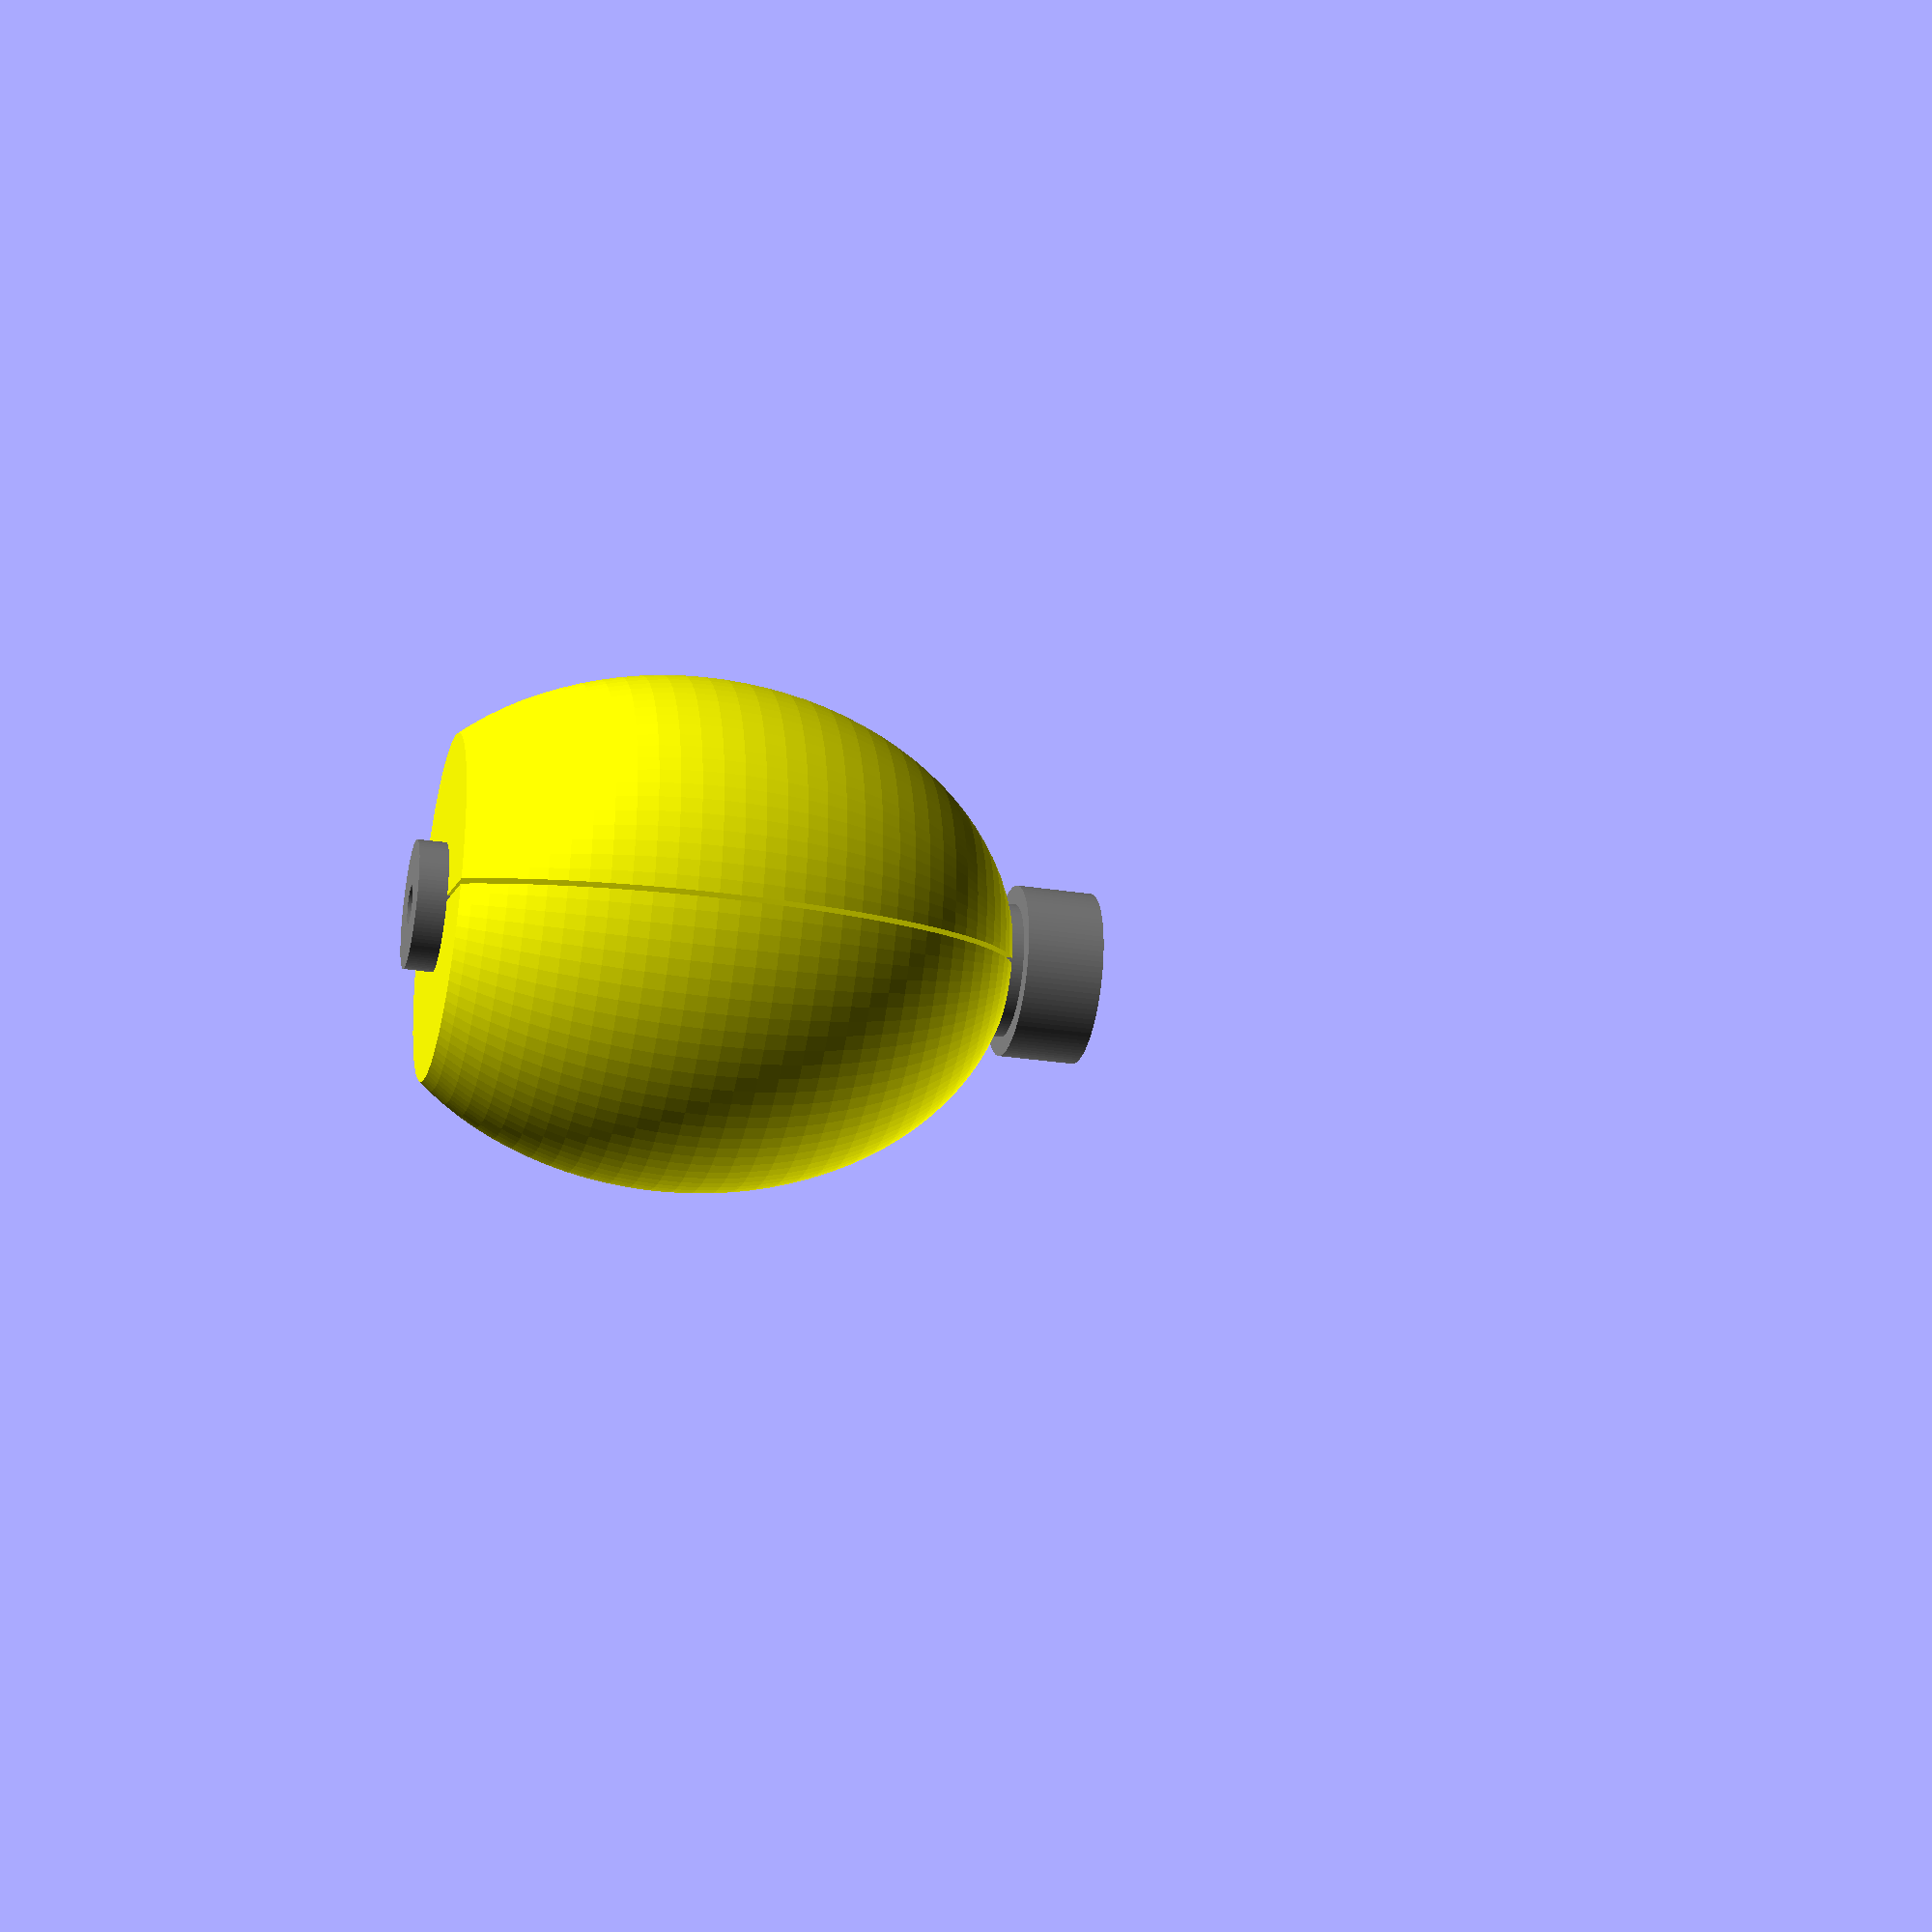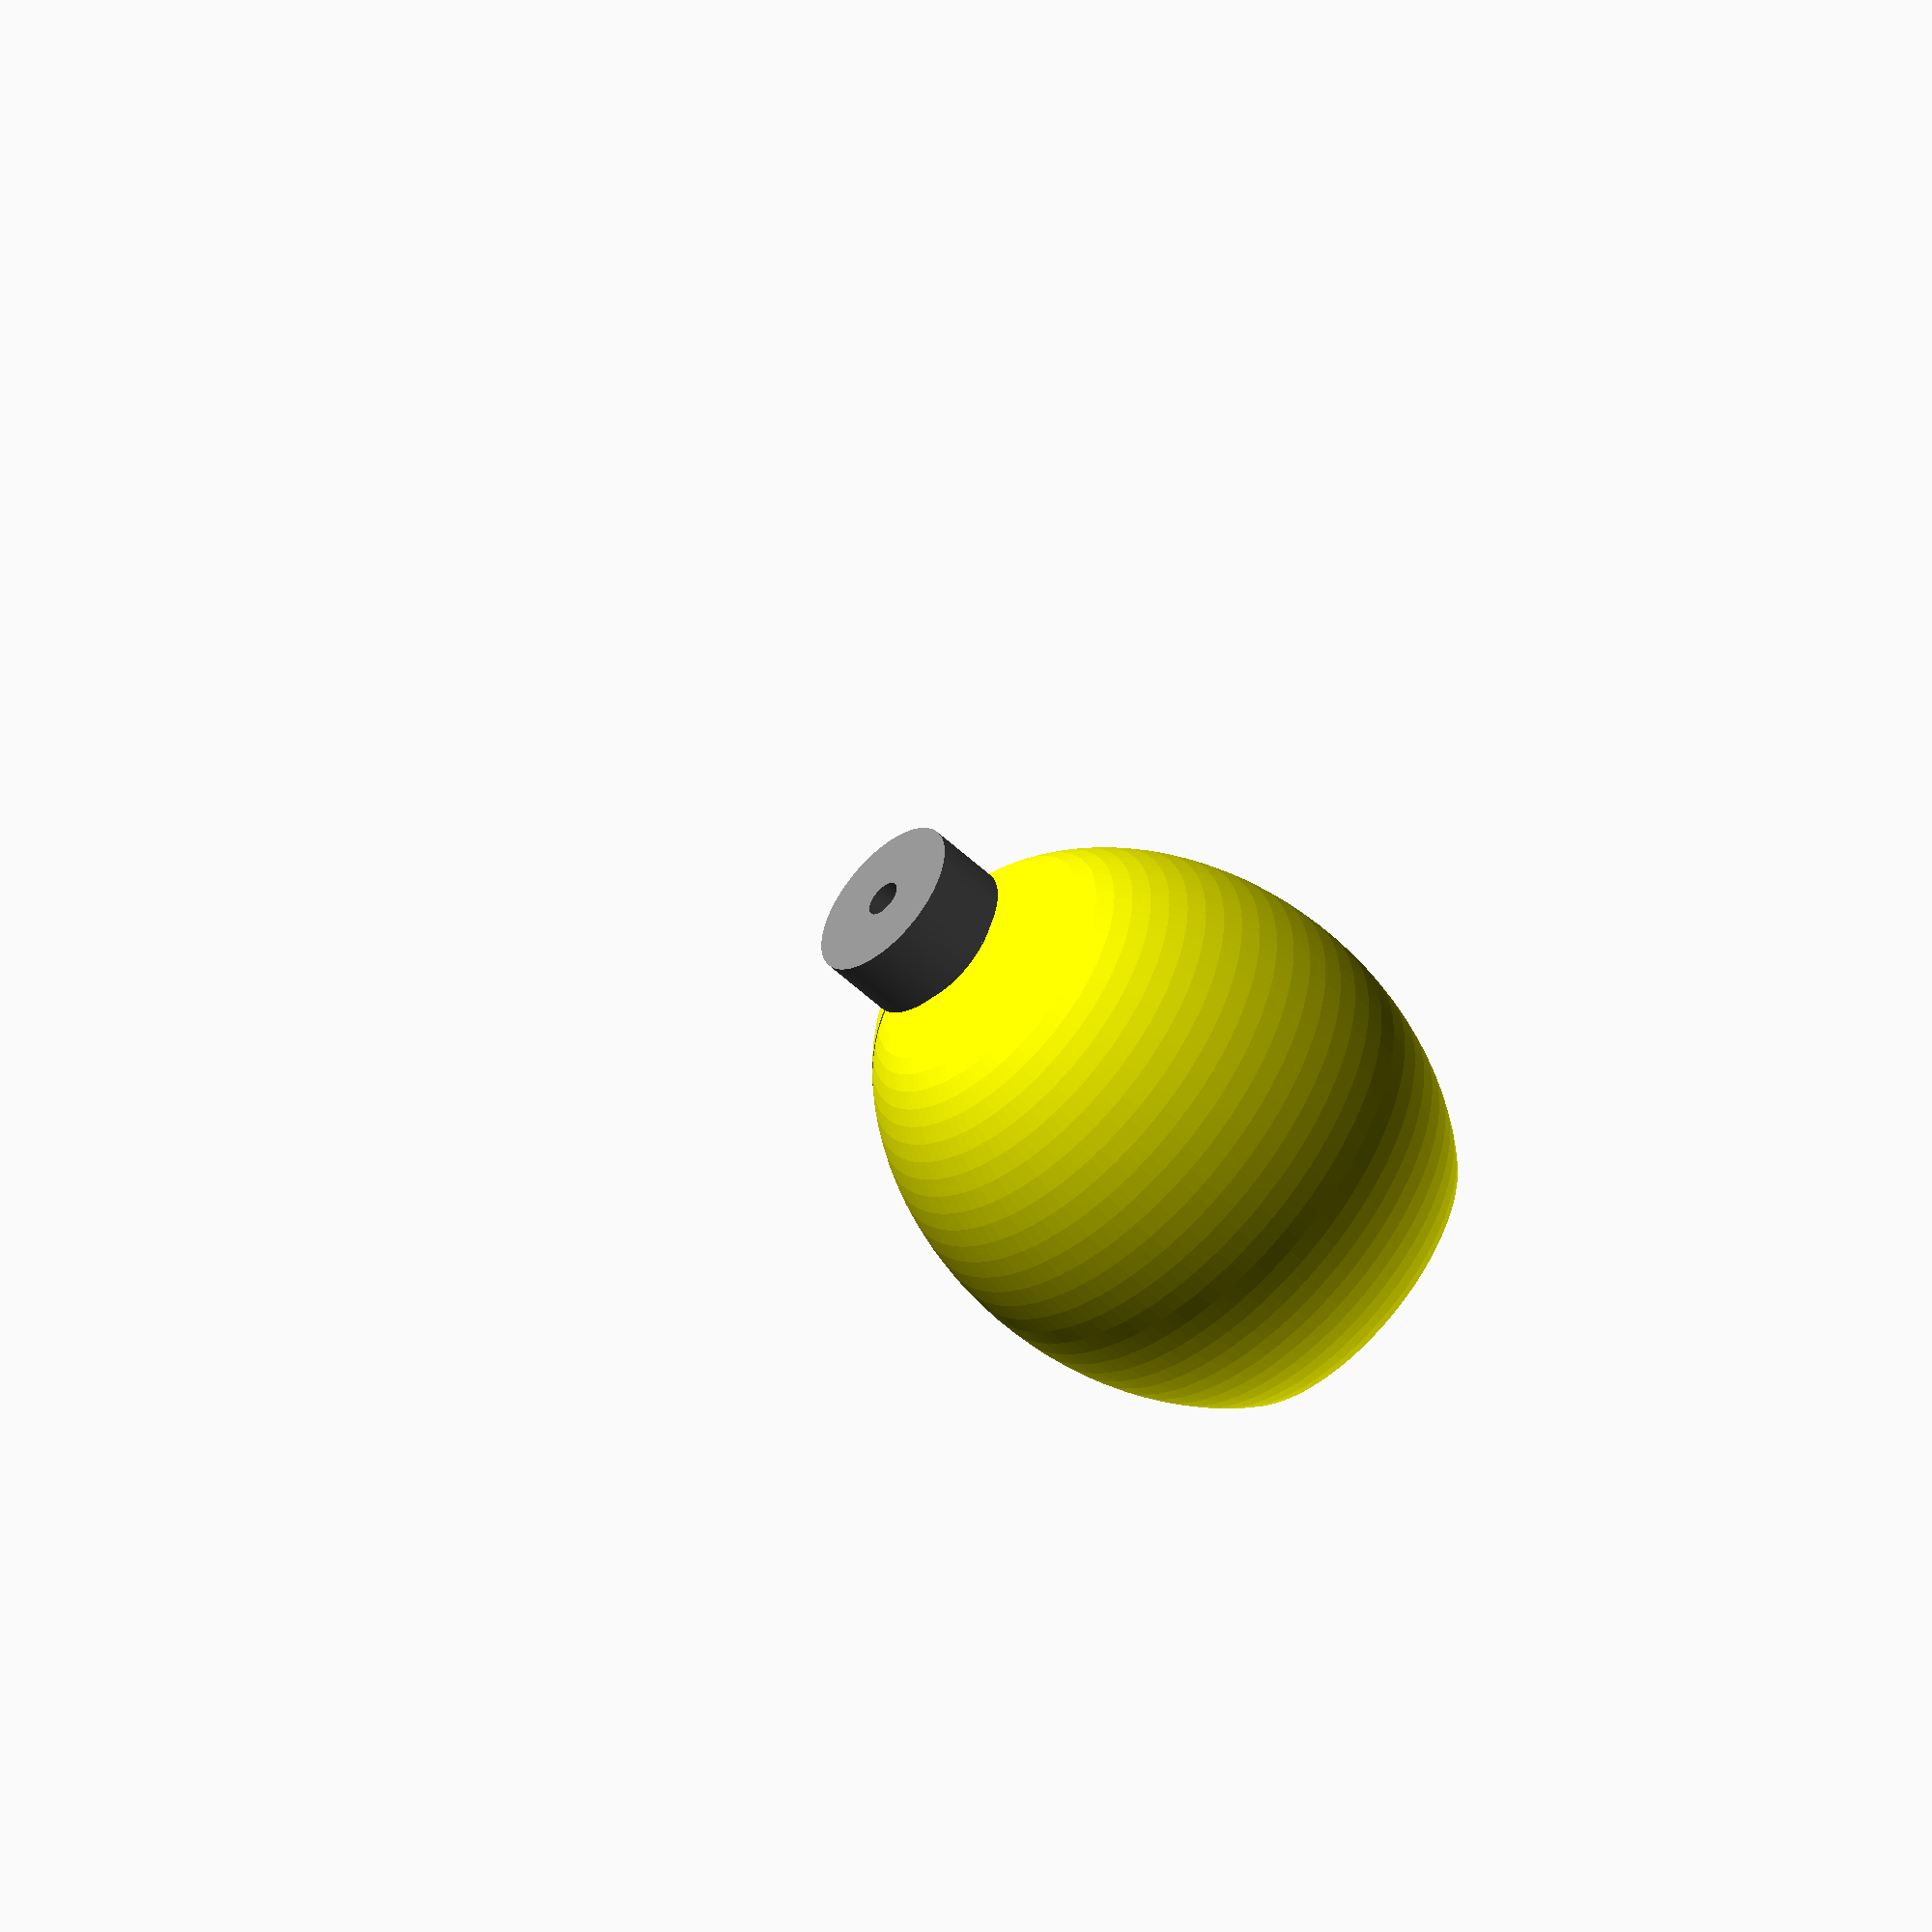
<openscad>
/********************************************************
 * Slotted Float - vsergeev
 * https://github.com/vsergeev/3d-slotted-float
 * CC-BY-4.0
 *
 * Release Notes
 *  * v1.0 - FIXME
 *      * Initial release.
 ********************************************************/

/* [Basic] */

part = "both"; // [both, float, peg]

// in mm
float_xy_diameter = 20;

// in mm
float_z_length = 22.5;

/* [Advanced] */

// in mm, can be reduced to 0.1 for filaments with less expansion
float_xy_slot_width = 0.2;

// in mm, can be increased to 0.25 for less flexible filaments
float_peg_xy_clearance = 0;

// in mm
peg_xy_diameter = 5;

// in mm
peg_z_base_height = 3;

// in mm
peg_xy_base_lip = 1.5;

// in mm
peg_xy_bore_diameter = 1.5;

// peg length scale factor
peg_z_length_scale = 1.05;

// peg taper scale factor
peg_xy_taper_scale = 1.05;

/* [Hidden] */

$fn = 100;

/******************************************************************************/
/* 3D Extrusions */
/******************************************************************************/

module float() {
    cutoff = 0.15; /* 85% */

    difference() {
        /* Ellipsoid */
        intersection() {
            translate([0, 0, (float_z_length * (1 - cutoff)) / 2])
                scale([1, 1, (float_z_length * (1 + cutoff)) / float_xy_diameter])
                    sphere(d=float_xy_diameter);
            cylinder(h=float_z_length * 2, d=float_xy_diameter * 2);
        }

        /* Bore */
        translate([0, 0, -float_z_length / 4])
            cylinder(h=float_z_length * 2, d=peg_xy_diameter + float_peg_xy_clearance);

        /* Line Slot */
        translate([0, -float_xy_slot_width / 2, -float_z_length / 4])
            cube([float_xy_diameter / 1.5, float_xy_slot_width, float_z_length * 2]);
    }
}

module peg() {
    difference() {
        union() {
            /* Base */
            translate([0, 0, peg_z_length_scale * float_z_length])
                cylinder(h=peg_z_base_height, d=peg_xy_taper_scale * peg_xy_diameter + peg_xy_base_lip);

            /* Tapered Peg */
            cylinder(h=peg_z_length_scale * float_z_length, d1=peg_xy_diameter, d2=peg_xy_taper_scale * peg_xy_diameter);
        }

        /* Bore */
        translate([0, 0, -peg_z_length_scale * float_z_length / 4])
            cylinder(h=peg_z_length_scale * float_z_length * 2, d=peg_xy_bore_diameter);
    }
}

/******************************************************************************/
/* Top-level */
/******************************************************************************/

if (part == "both") {
    color("yellow")
        float();
    translate([0, 0, -(peg_z_length_scale - 1) * float_z_length])
        color("grey")
            peg();
} else if (part == "float") {
    color("yellow")
        float();
} else if (part == "peg") {
    color("grey")
        peg();
}

</openscad>
<views>
elev=207.0 azim=341.4 roll=283.8 proj=p view=wireframe
elev=231.9 azim=356.9 roll=135.9 proj=o view=solid
</views>
